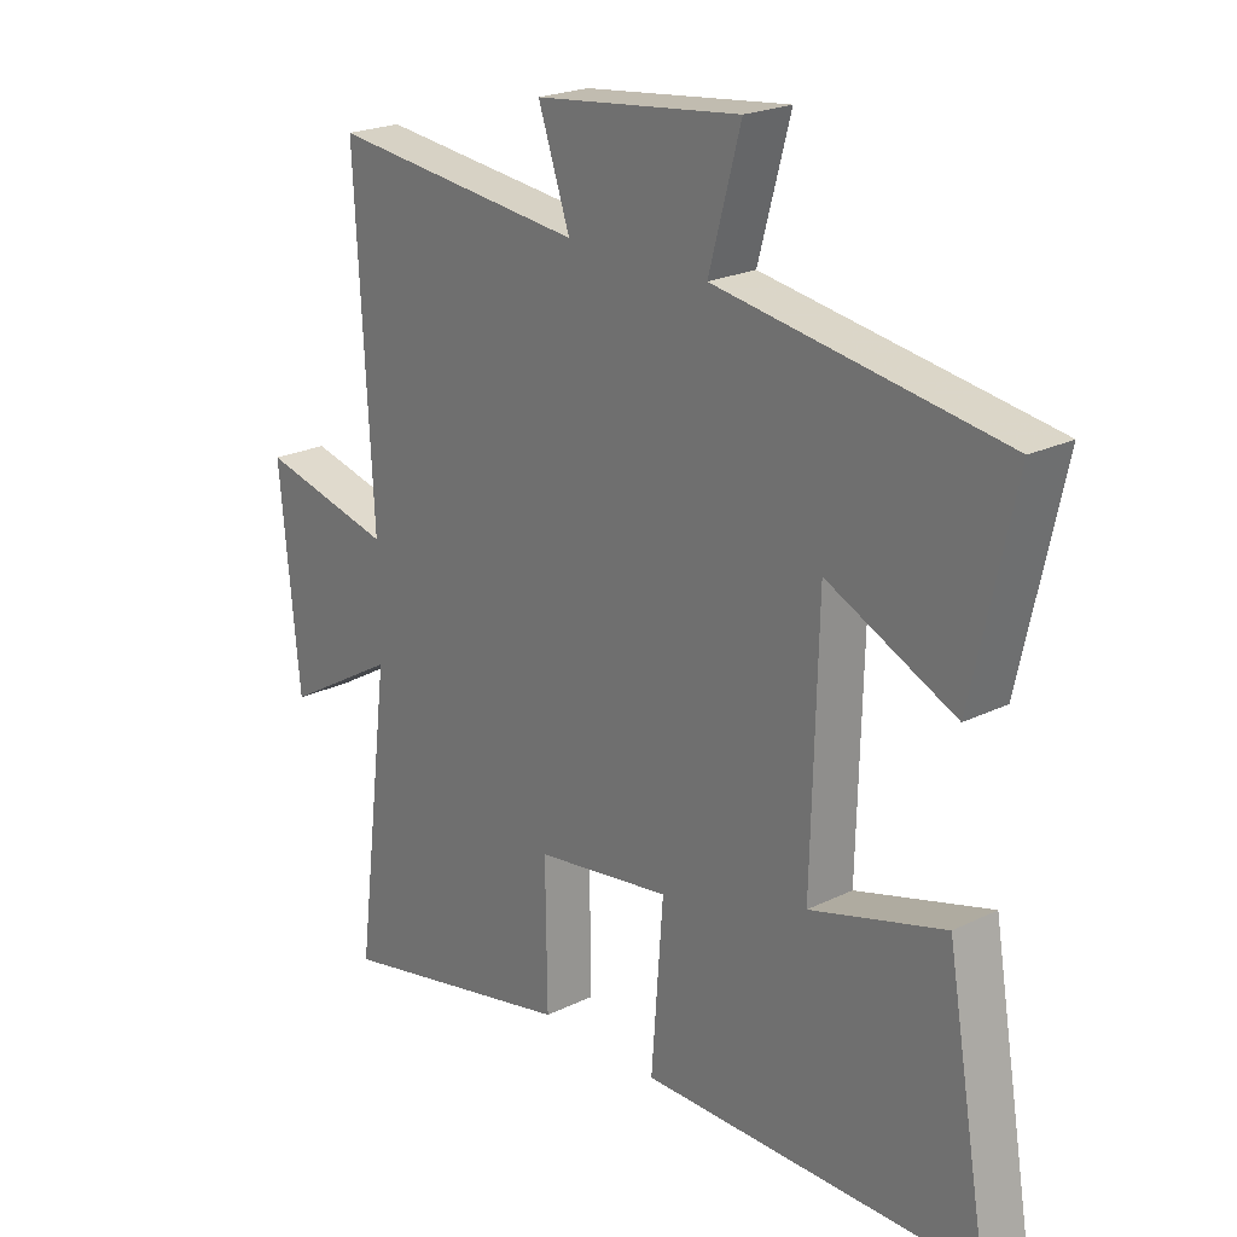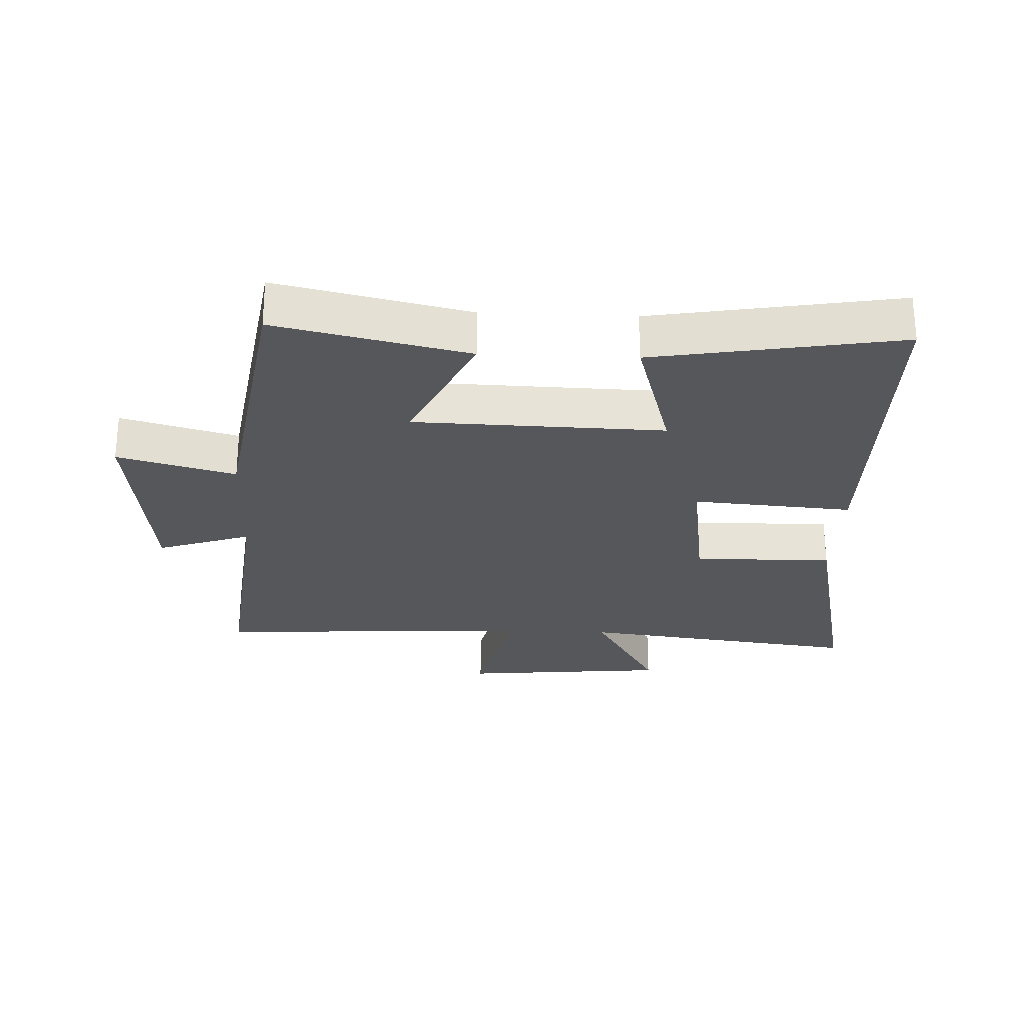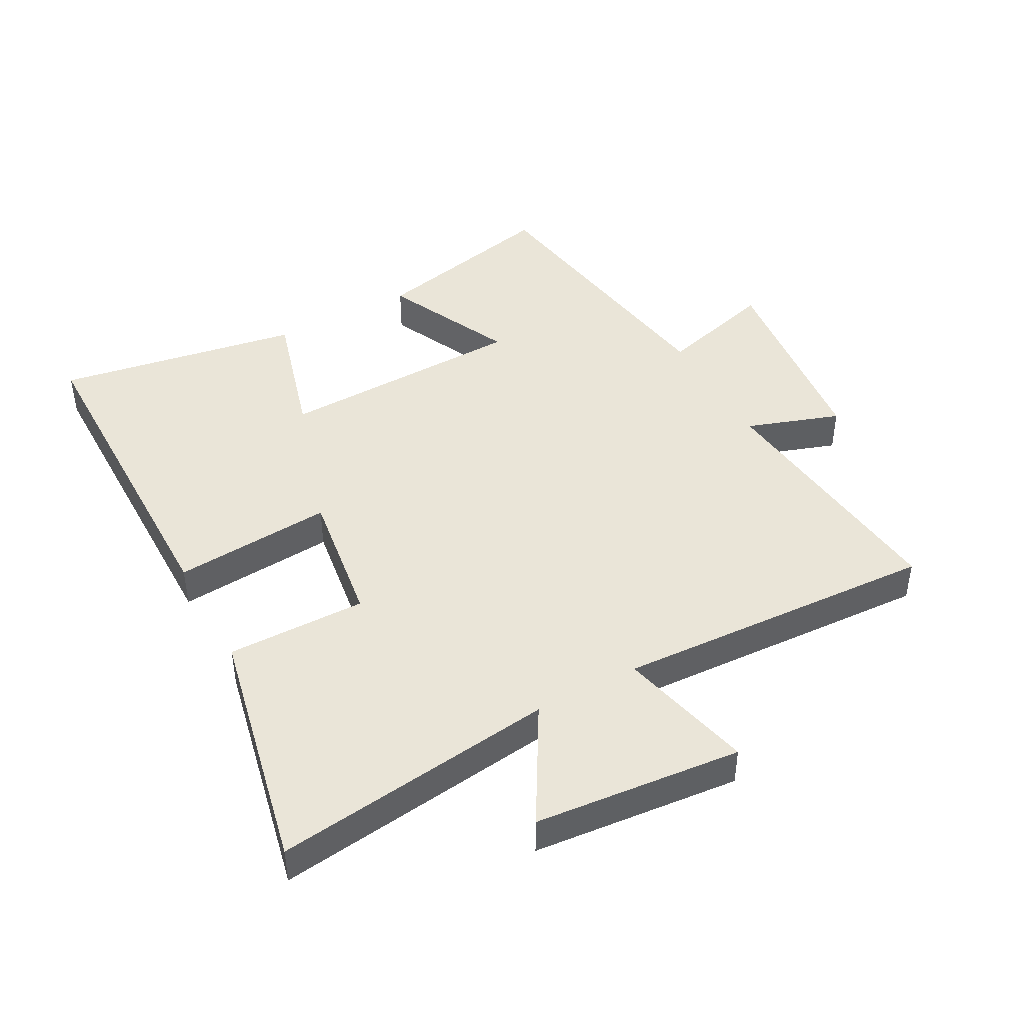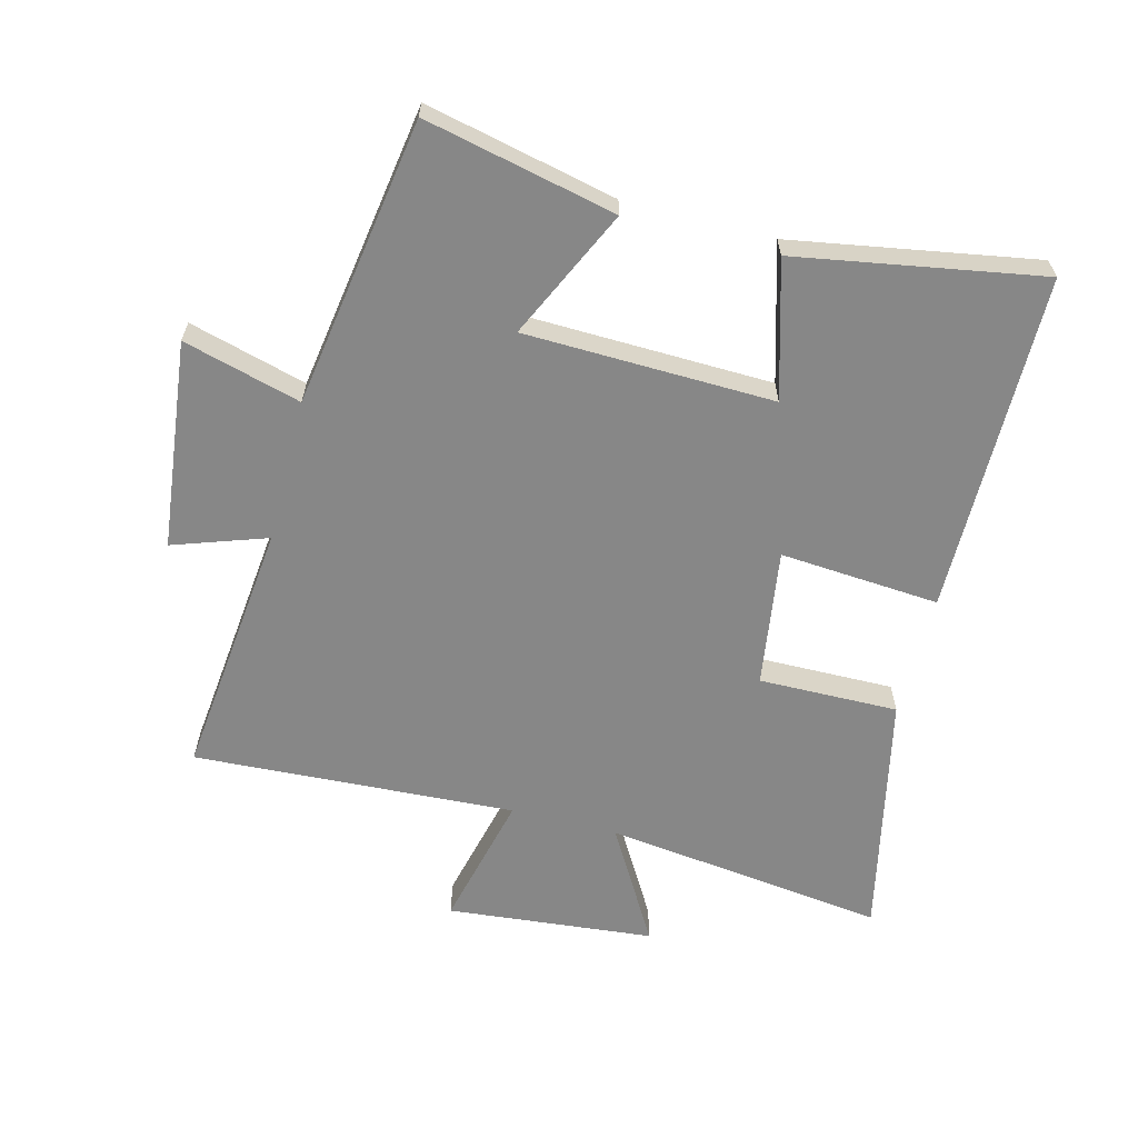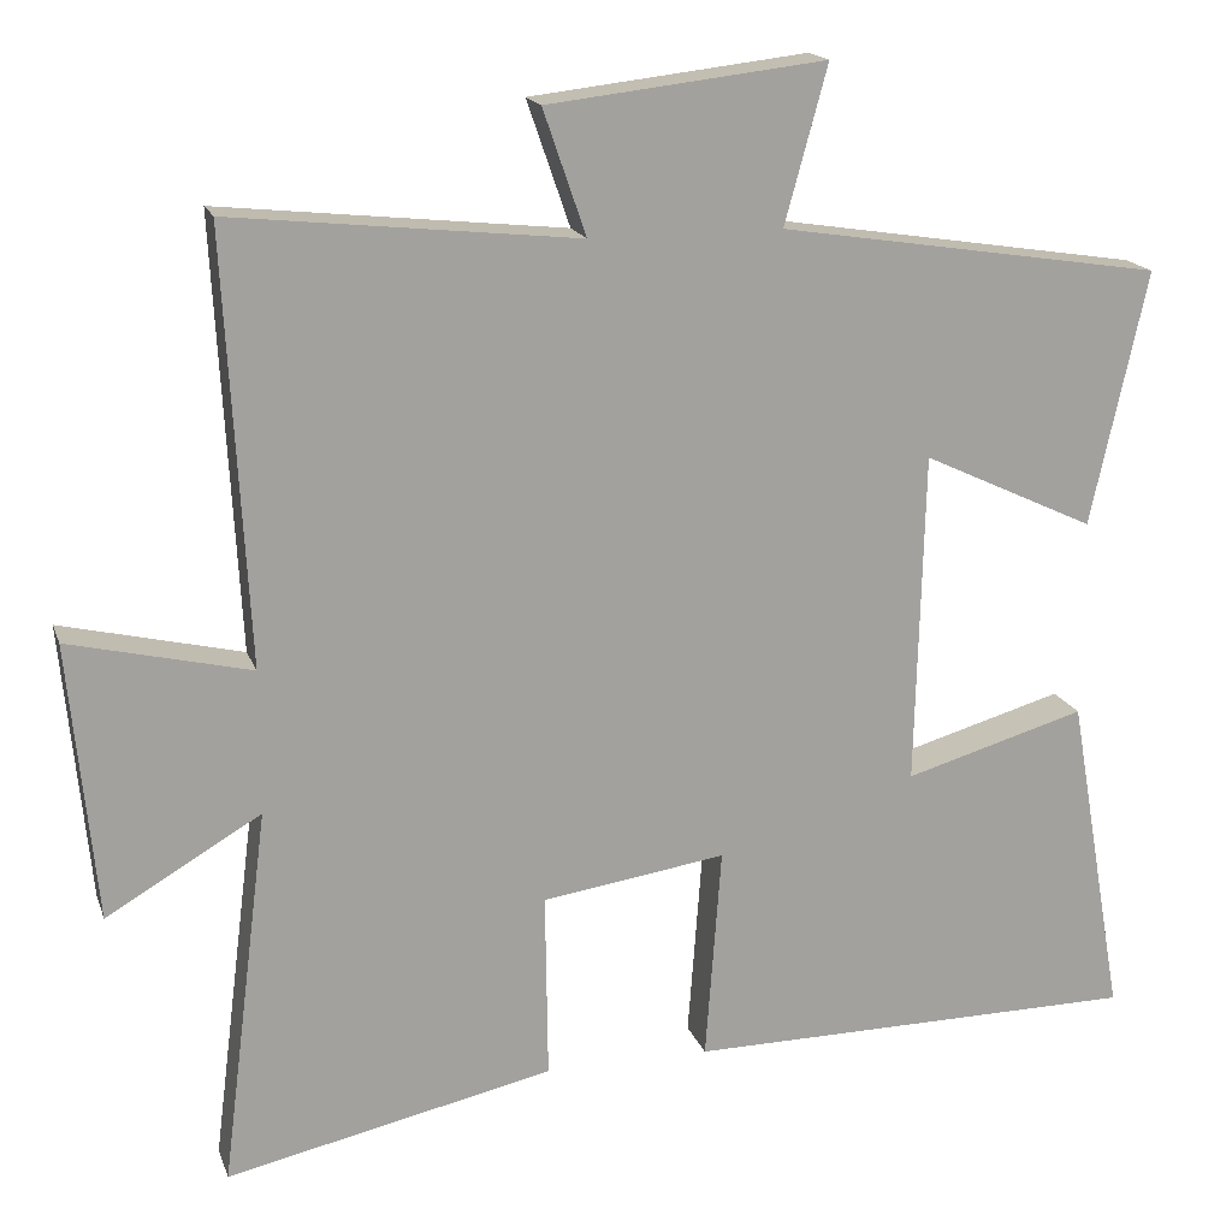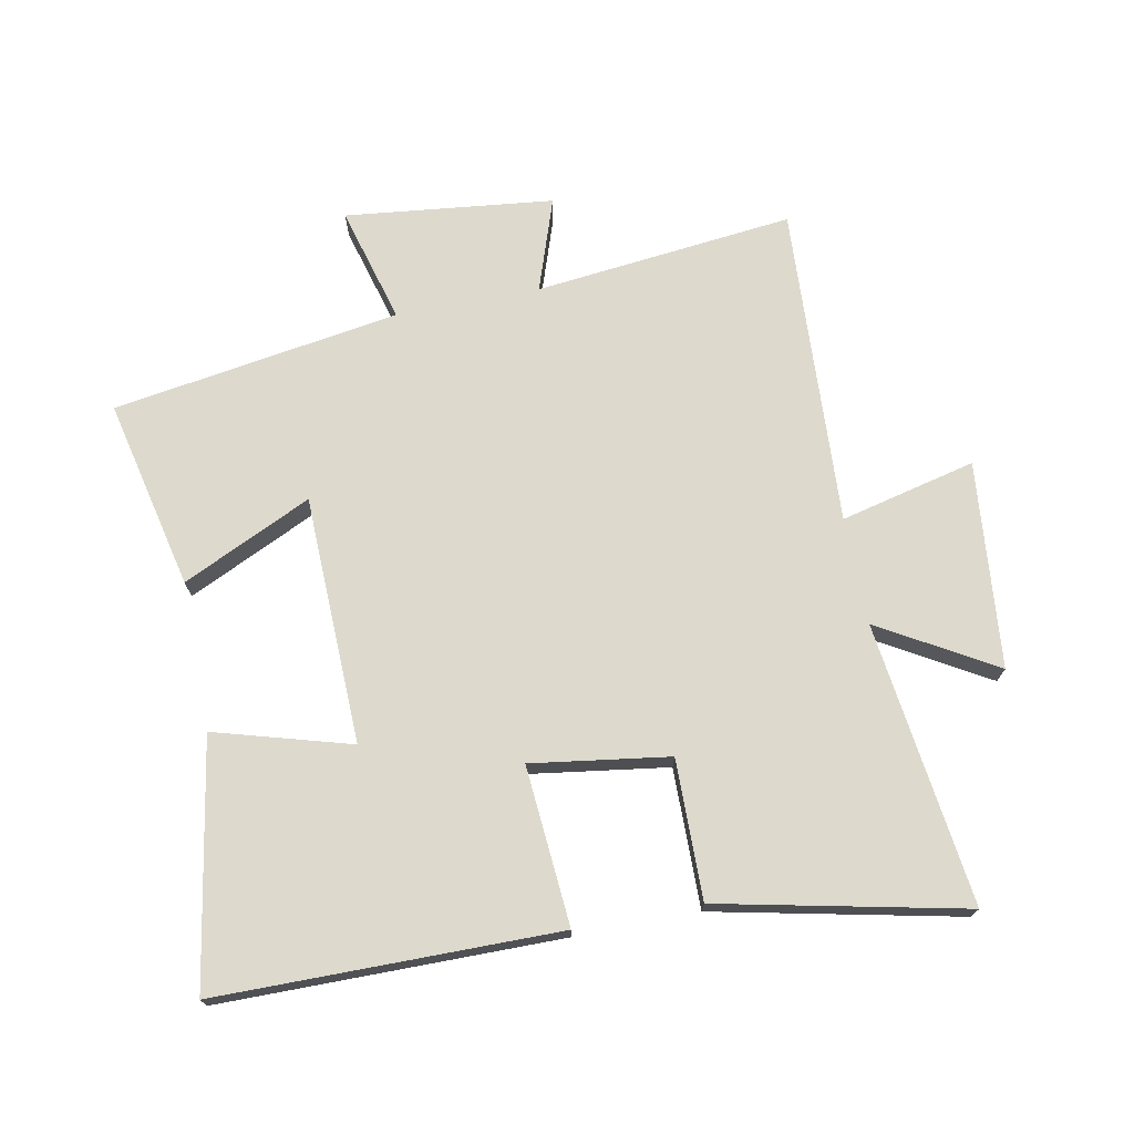
<metadata>
{"format":"obj","ext":"obj","renderer":"f3d","projection":"perspective","resolution":1024,"background":"white","views":[{"elev":22.3,"azim":49.7,"up":"+Z"},{"elev":-26.6,"azim":87.5,"up":"+Y"},{"elev":44.6,"azim":-118.7,"up":"+Y"},{"elev":-62.4,"azim":75.5,"up":"+Y"},{"elev":17.2,"azim":-16.0,"up":"+Z"},{"elev":72.0,"azim":168.9,"up":"+Y"}]}
</metadata>
<code>
v 0.567 0.07 -0.496
v 0.028 0.07 -0.5
v 0.047 0.07 -0.247
v -0.171 0.07 -0.279
v -0.168 0.07 -0.5
v -0.556 0.07 -0.584
v -0.5 0.07 -0.136
v -0.683 0.07 -0.243
v -0.715 0.07 0.085
v -0.5 0.07 0.034
v -0.528 0.07 0.544
v -0.117 0.07 0.5
v -0.168 0.07 0.648
v 0.162 0.07 0.686
v 0.111 0.07 0.5
v 0.567 0.07 0.429
v 0.5 0.07 0.127
v 0.295 0.07 0.223
v 0.285 0.07 -0.171
v 0.5 0.07 -0.109
v 0.567 0 -0.496
v 0.028 0 -0.5
v 0.047 0 -0.247
v -0.171 0 -0.279
v -0.168 0 -0.5
v -0.556 0 -0.584
v -0.5 0 -0.136
v -0.683 0 -0.243
v -0.715 0 0.085
v -0.5 0 0.034
v -0.528 0 0.544
v -0.117 0 0.5
v -0.168 0 0.648
v 0.162 0 0.686
v 0.111 0 0.5
v 0.567 0 0.429
v 0.5 0 0.127
v 0.295 0 0.223
v 0.285 0 -0.171
v 0.5 0 -0.109
f 1 2 3
f 20 1 3
f 19 20 3
f 18 19 3 4
f 15 16 17 18
f 15 18 4
f 12 13 14 15
f 12 15 4
f 10 11 12 4
f 7 8 9 10
f 7 10 4 5
f 5 6 7
f 23 22 21
f 23 21 40
f 23 40 39
f 24 23 39 38
f 38 37 36 35
f 24 38 35
f 35 34 33 32
f 24 35 32
f 24 32 31 30
f 30 29 28 27
f 25 24 30 27
f 27 26 25
f 1 21 22 2
f 2 22 23 3
f 3 23 24 4
f 4 24 25 5
f 5 25 26 6
f 6 26 27 7
f 7 27 28 8
f 8 28 29 9
f 9 29 30 10
f 10 30 31 11
f 11 31 32 12
f 12 32 33 13
f 13 33 34 14
f 14 34 35 15
f 15 35 36 16
f 16 36 37 17
f 17 37 38 18
f 18 38 39 19
f 19 39 40 20
f 20 40 21 1

</code>
